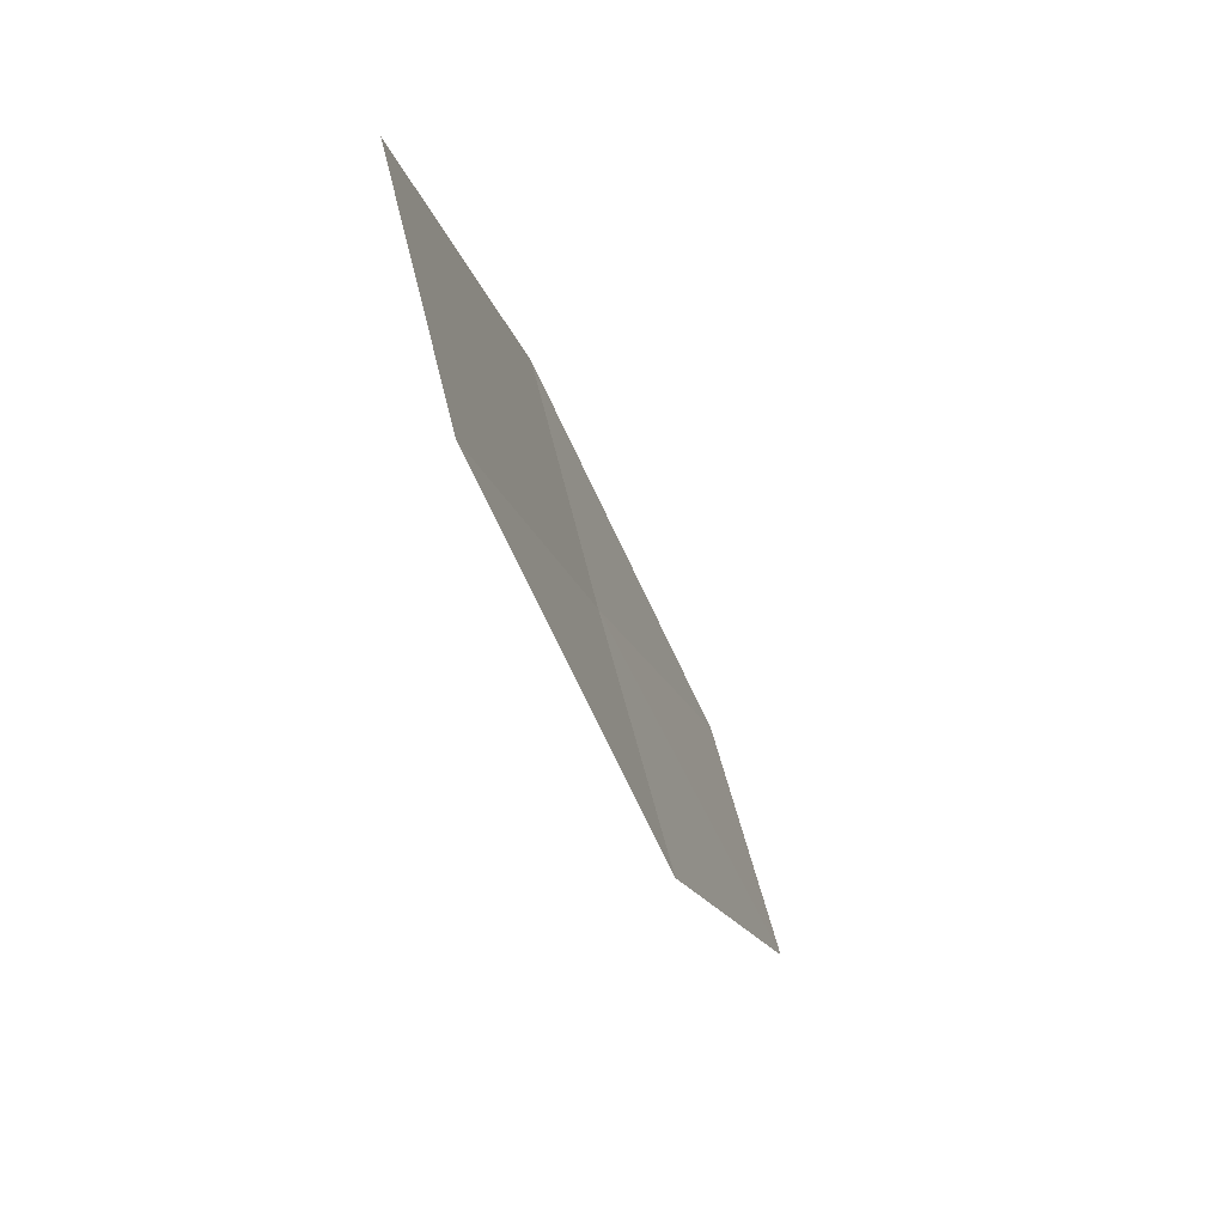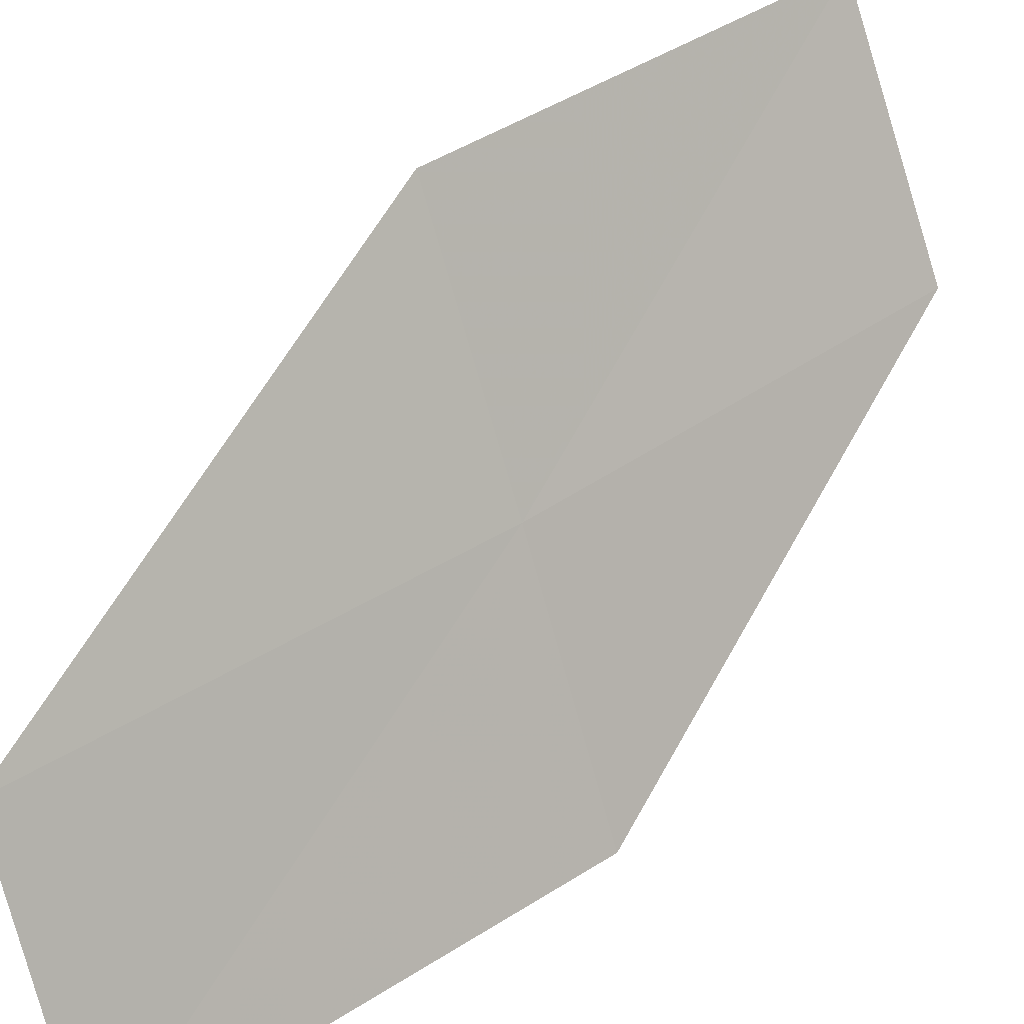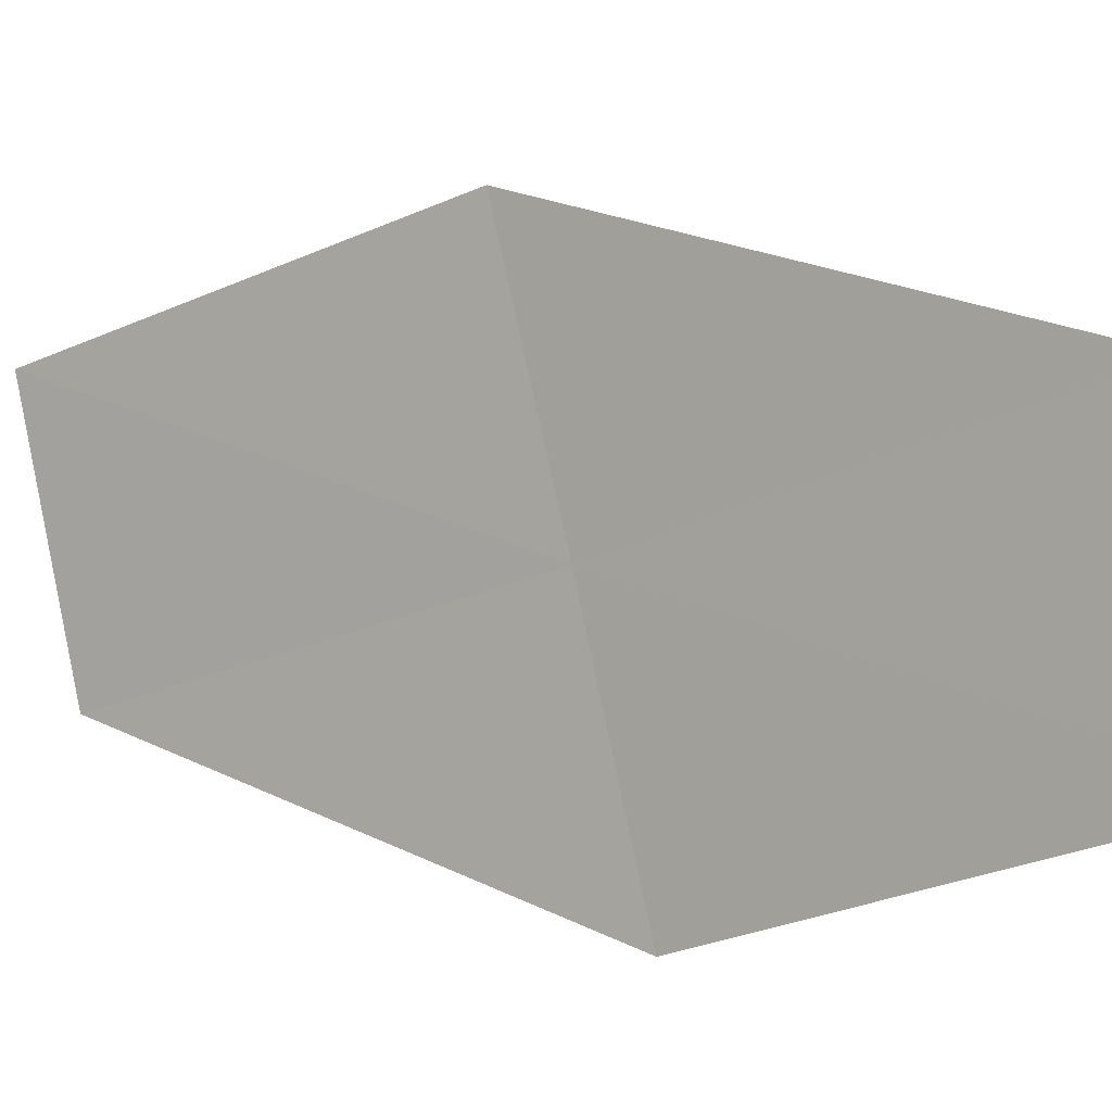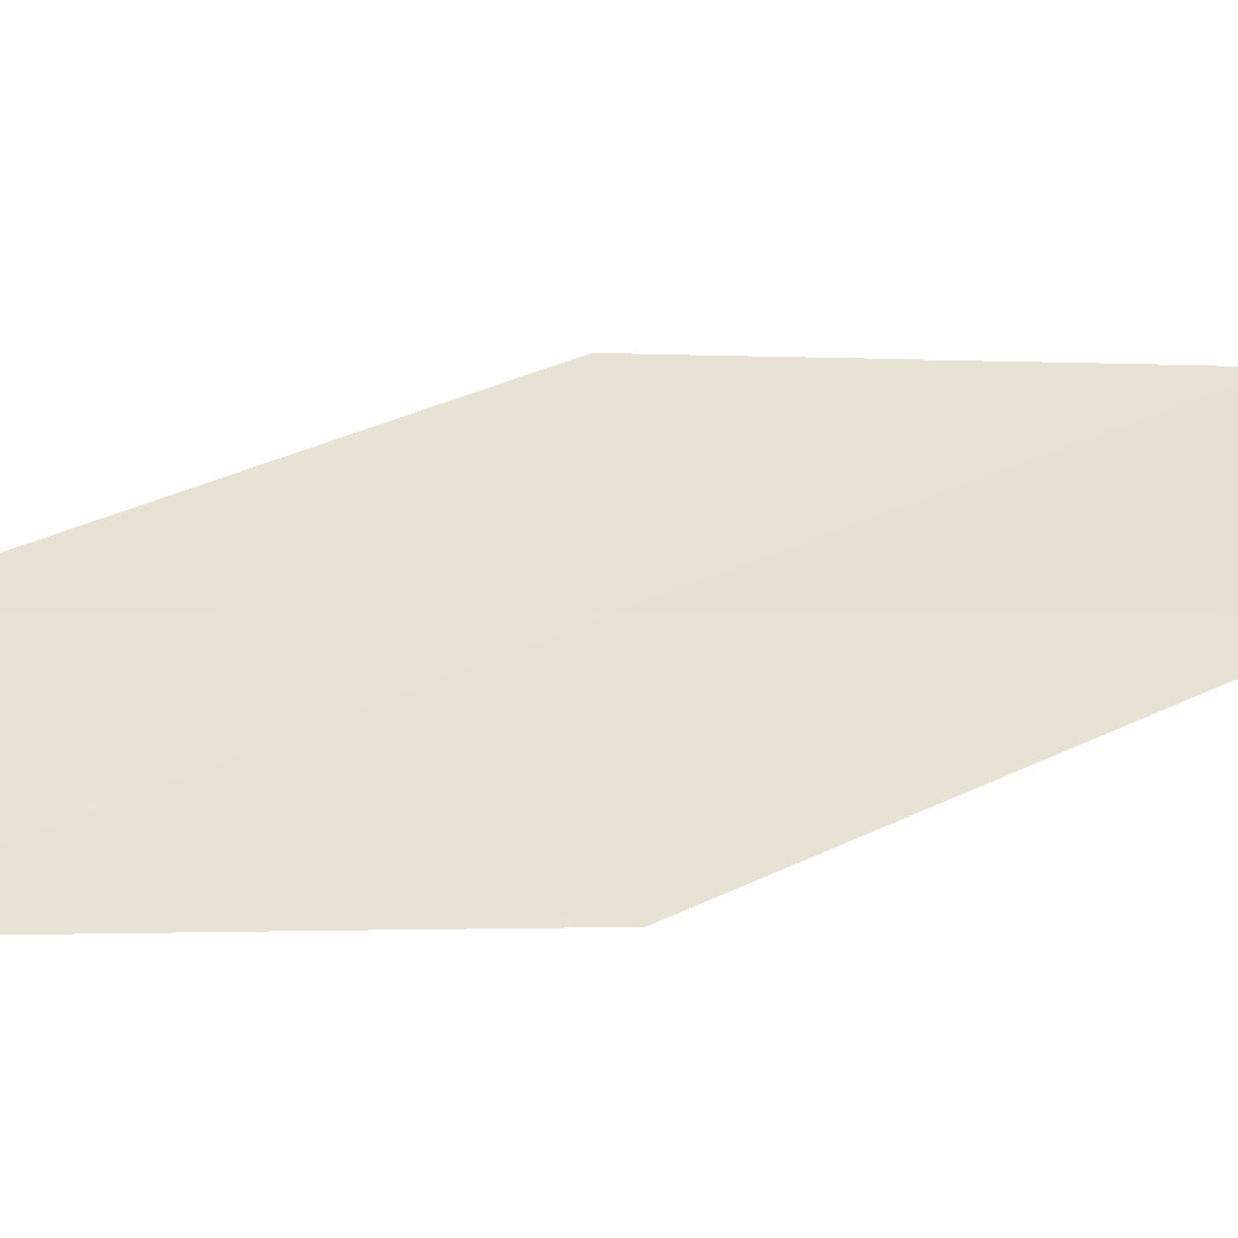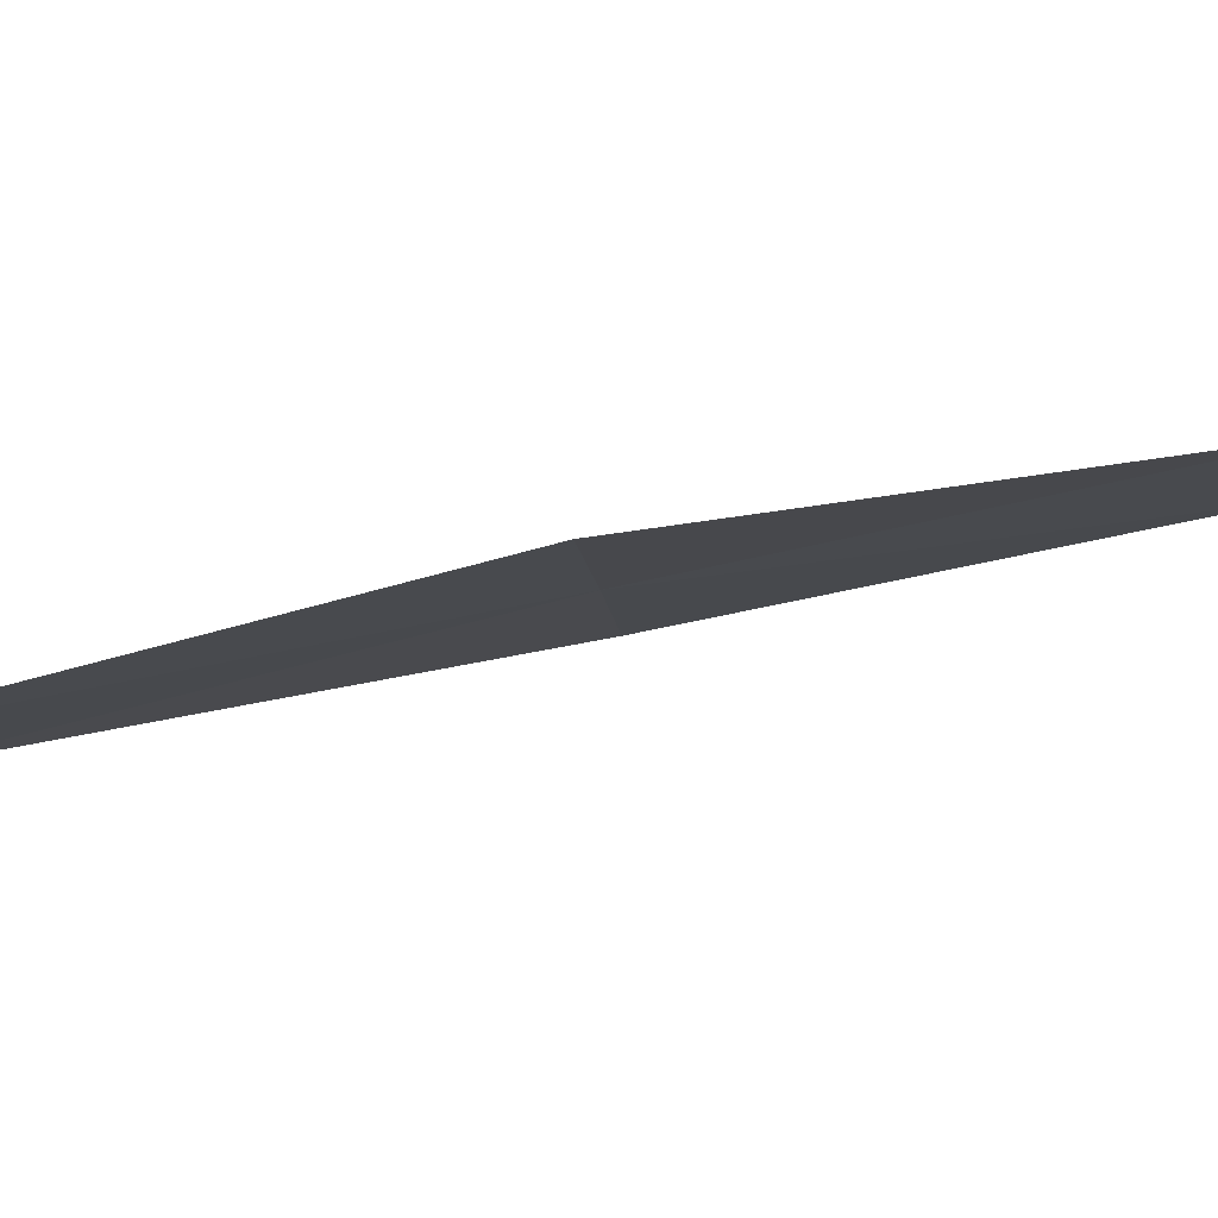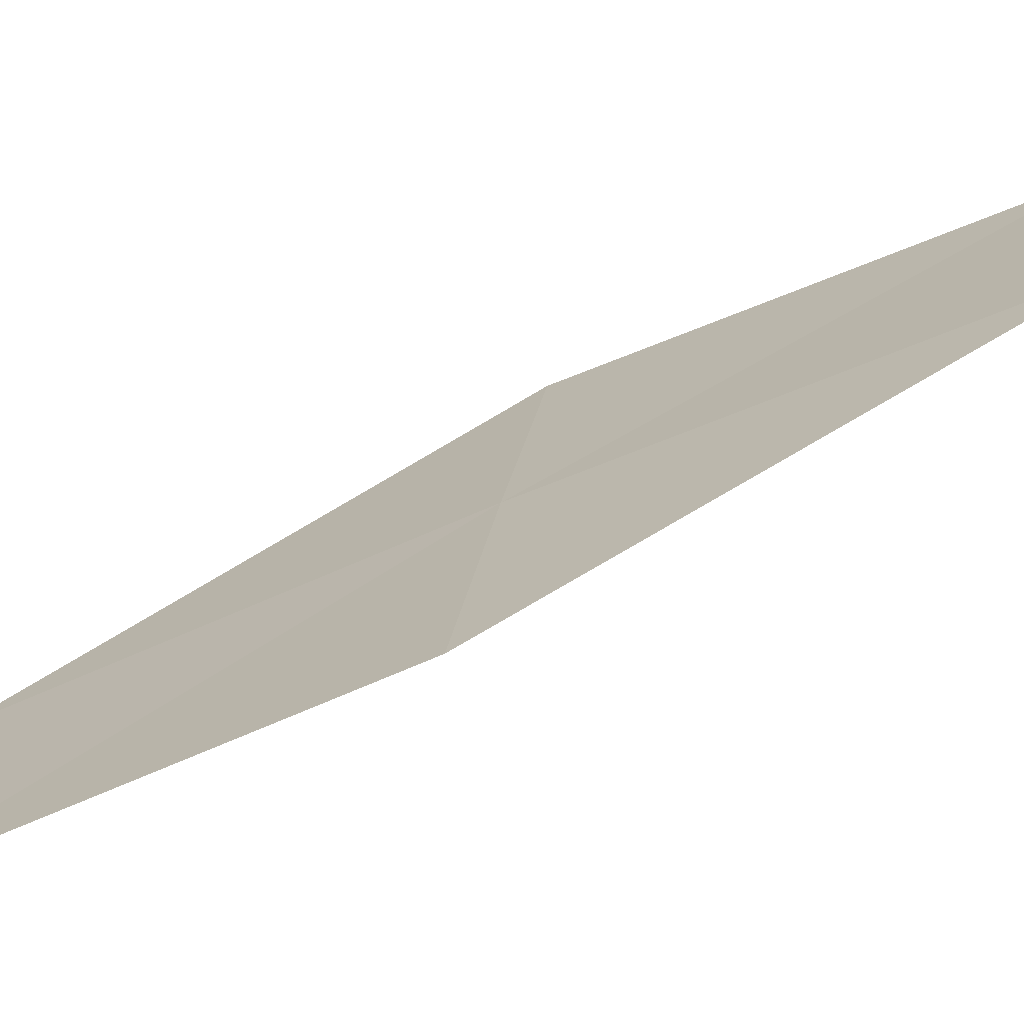
<metadata>
{"format":"obj","ext":"obj","renderer":"f3d","projection":"perspective","resolution":1024,"background":"white","views":[{"elev":77.3,"azim":5.6,"up":"+Y"},{"elev":31.1,"azim":-118.5,"up":"+Z"},{"elev":-27.0,"azim":144.3,"up":"+Z"},{"elev":-29.1,"azim":-80.3,"up":"+Z"},{"elev":-74.6,"azim":-62.8,"up":"+Z"},{"elev":-48.5,"azim":-49.6,"up":"+Z"}]}
</metadata>
<code>
v -24.9 -8.619 12.12
v -25.29 -6.991 12.06
v -24.56 -8.502 13.01
v -25.6 -7.079 11.17
v -25.23 -8.731 11.23
v -24.45 -10.24 12.2
v -24.1 -10.1 13.09
f 1 3 2
f 1 2 4
f 1 4 5
f 1 5 6
f 1 6 7
f 1 7 3

</code>
